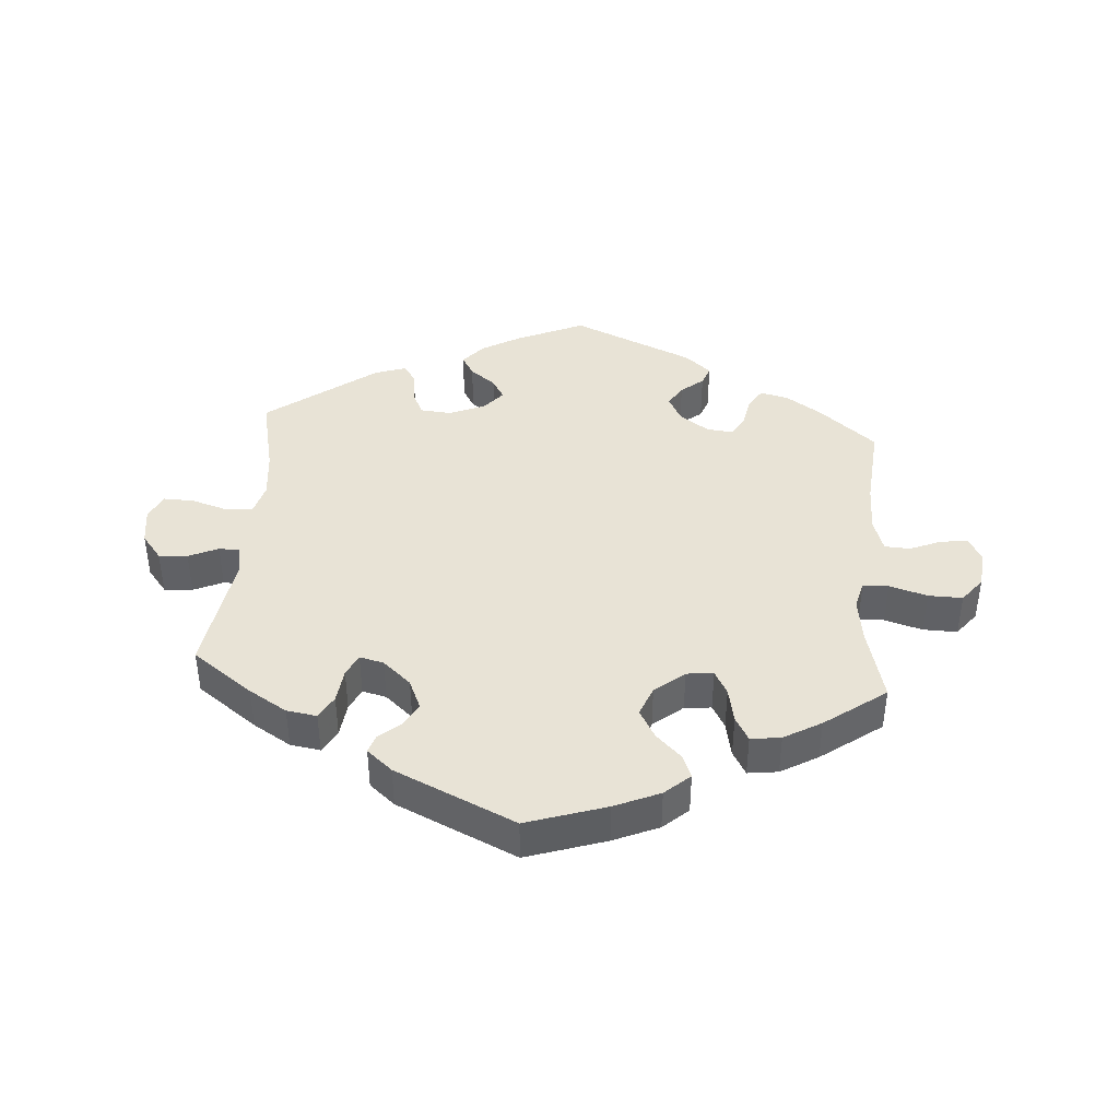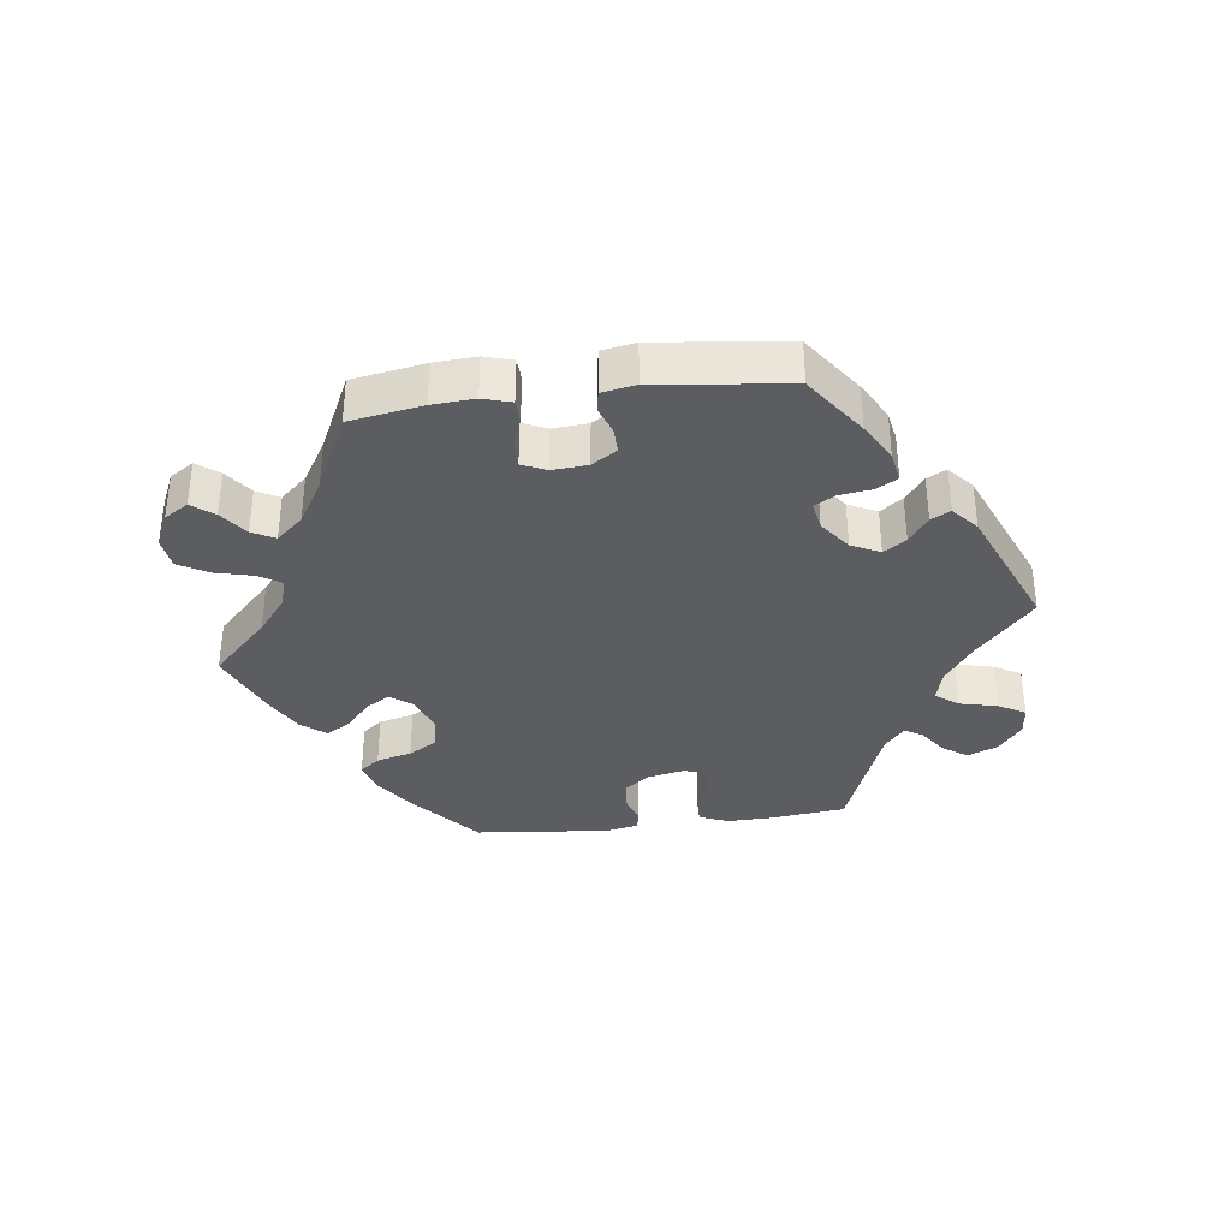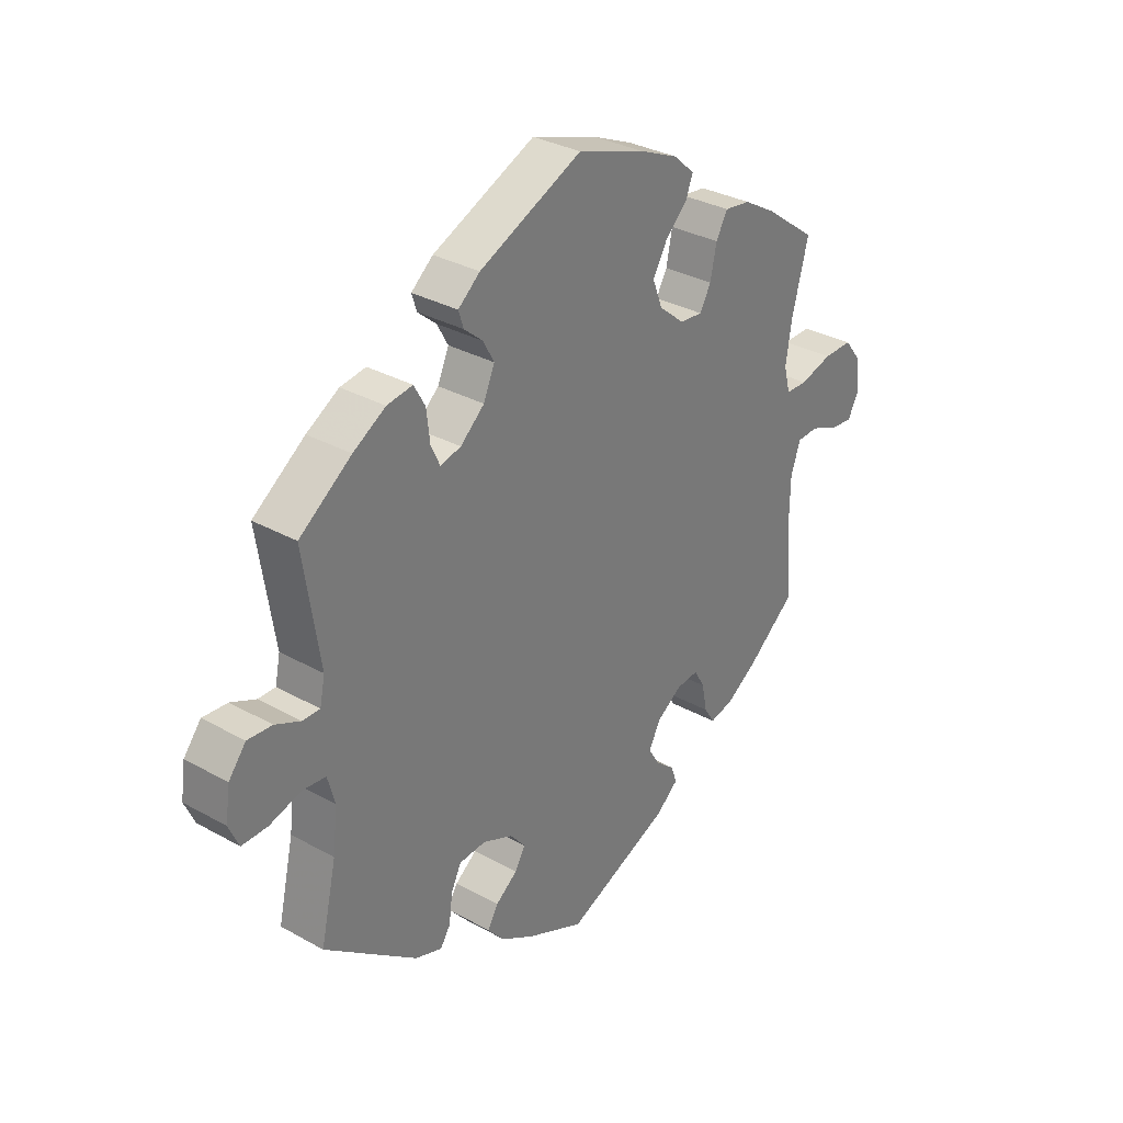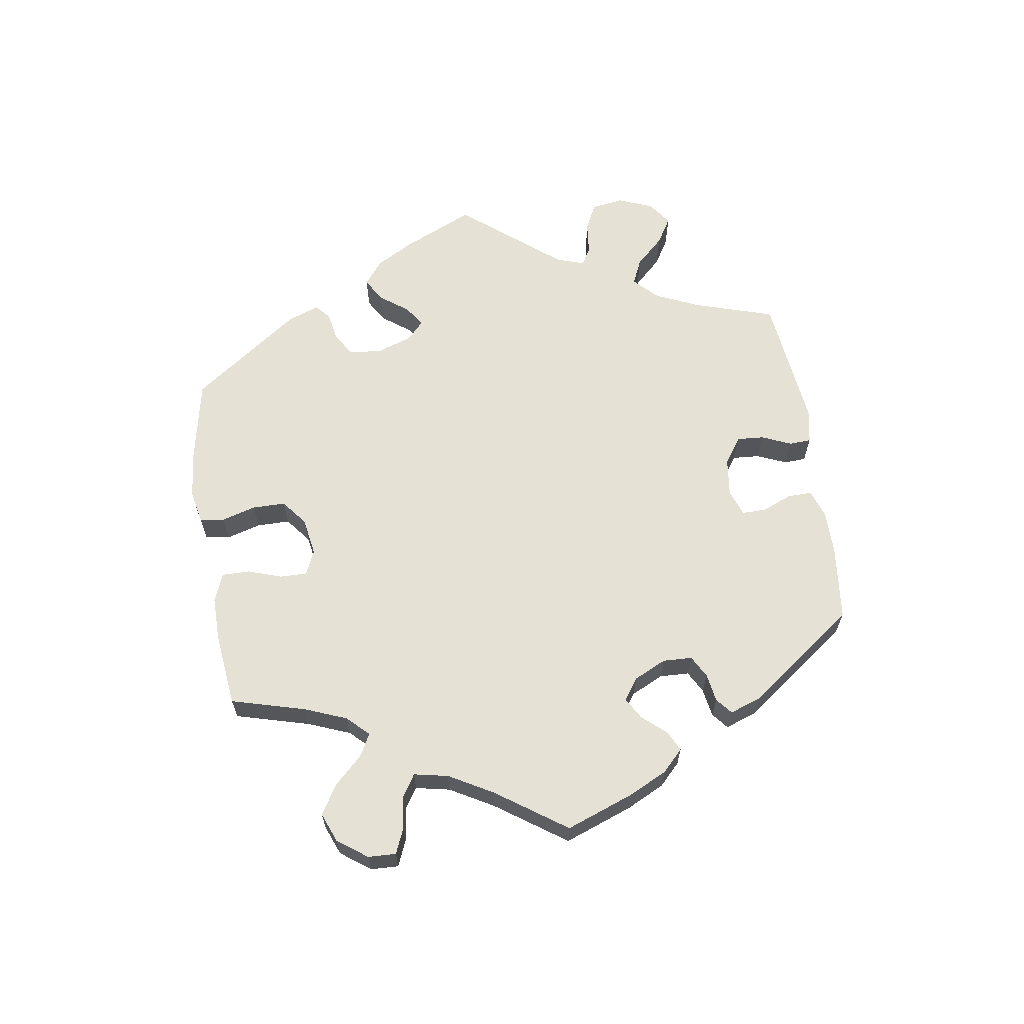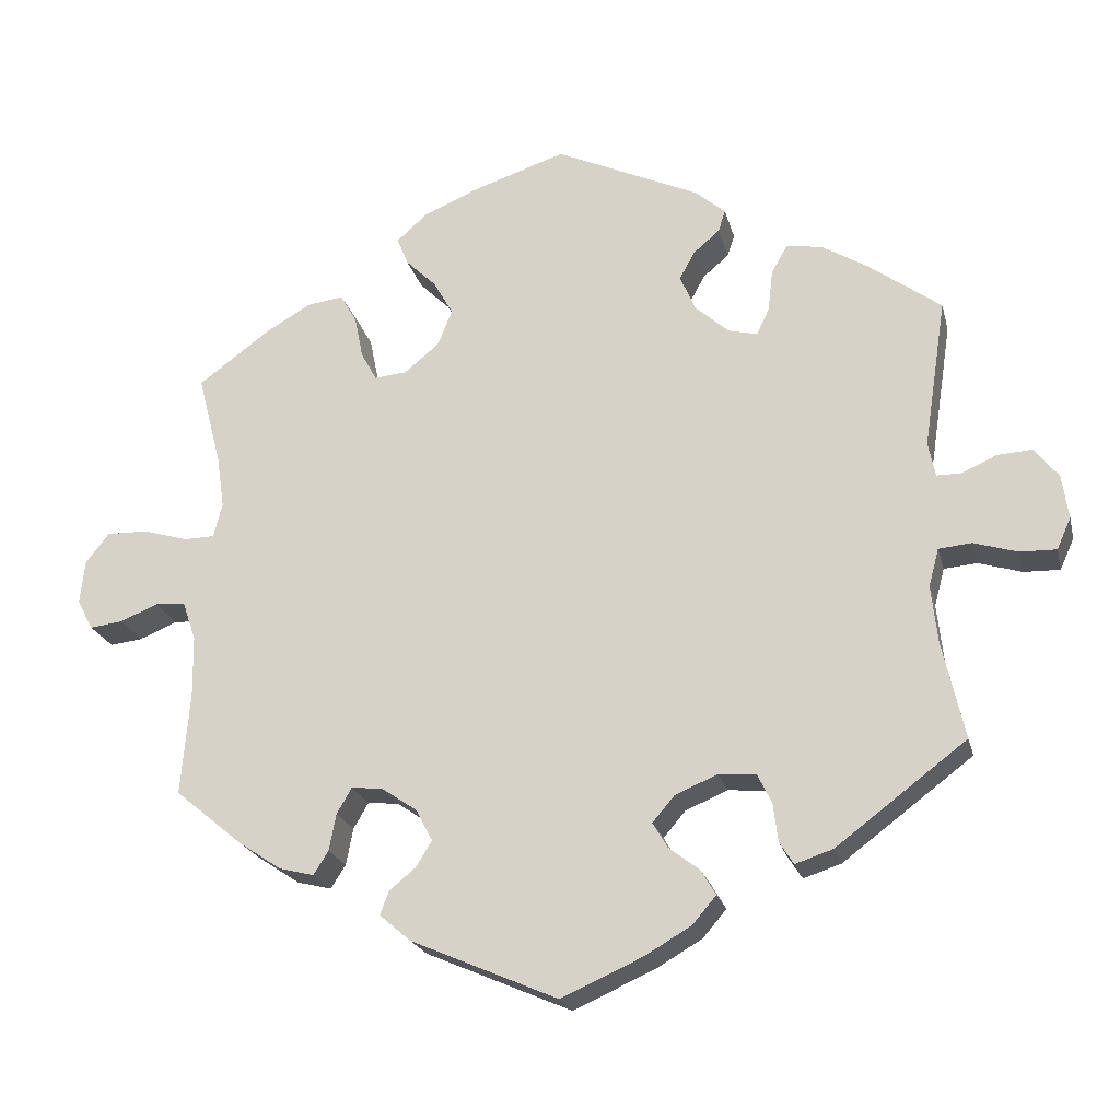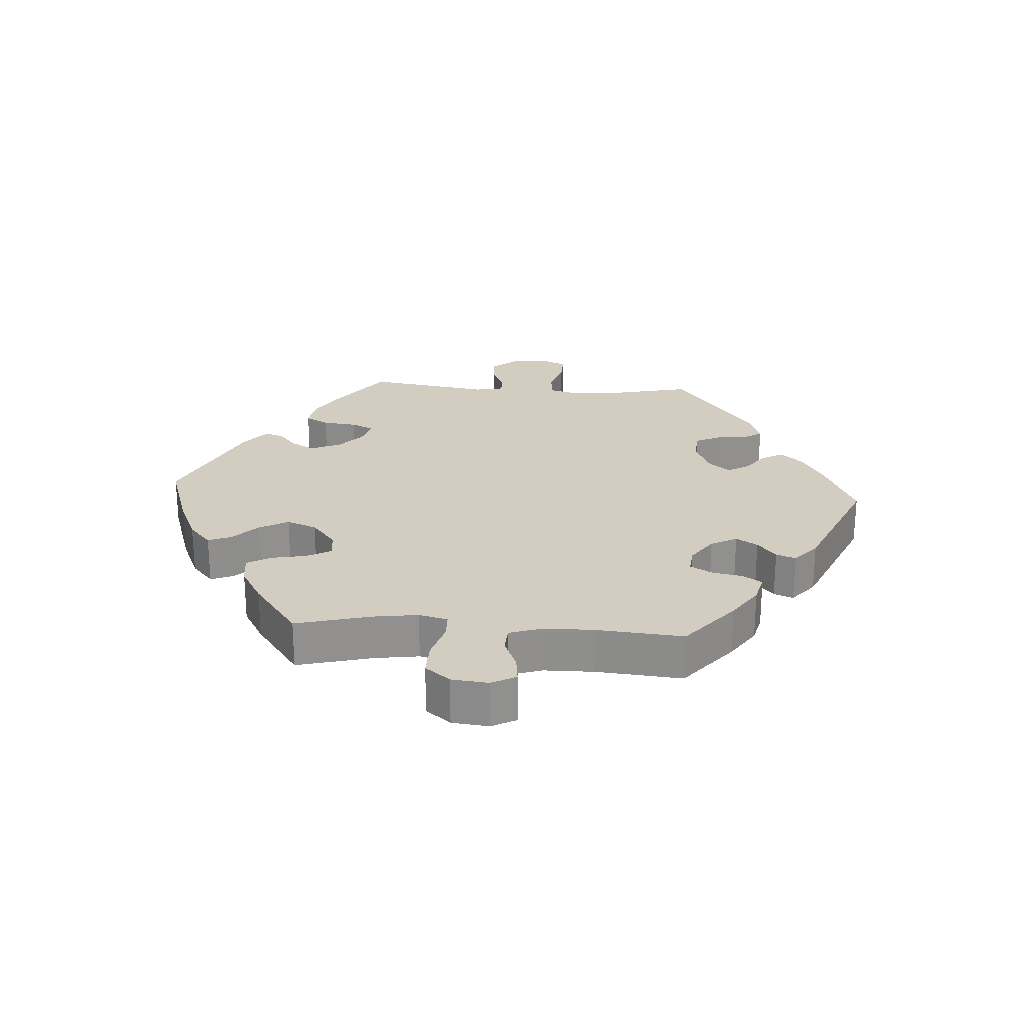
<metadata>
{"format":"obj","ext":"obj","renderer":"f3d","projection":"perspective","resolution":1024,"background":"white","views":[{"elev":41.4,"azim":4.4,"up":"+Y"},{"elev":-36.1,"azim":157.0,"up":"+Y"},{"elev":31.9,"azim":-51.8,"up":"+Z"},{"elev":64.3,"azim":111.3,"up":"+Y"},{"elev":-21.5,"azim":-166.6,"up":"+Z"},{"elev":24.6,"azim":94.0,"up":"+Y"}]}
</metadata>
<code>
v -0.473 0.07 -0.165
v -0.465 0.07 -0.091
v -0.478 0.07 -0.043
v -0.52 0.07 -0.039
v -0.576 0.07 -0.056
v -0.622 0.07 -0.057
v -0.64 0.07 -0.017
v -0.632 0.07 0.039
v -0.601 0.07 0.078
v -0.557 0.07 0.075
v -0.512 0.07 0.055
v -0.481 0.07 0.055
v -0.472 0.07 0.099
v -0.501 0.07 0.289
v -0.408 0.07 0.357
v -0.35 0.07 0.392
v -0.304 0.07 0.399
v -0.284 0.07 0.363
v -0.278 0.07 0.31
v -0.262 0.07 0.276
v -0.225 0.07 0.285
v -0.182 0.07 0.323
v -0.162 0.07 0.369
v -0.182 0.07 0.405
v -0.215 0.07 0.433
v -0.224 0.07 0.461
v -0.185 0.07 0.494
v -0.001 0.07 0.578
v 0.12 0.07 0.538
v 0.189 0.07 0.508
v 0.227 0.07 0.474
v 0.213 0.07 0.439
v 0.174 0.07 0.401
v 0.149 0.07 0.357
v 0.167 0.07 0.311
v 0.212 0.07 0.274
v 0.253 0.07 0.27
v 0.273 0.07 0.306
v 0.284 0.07 0.36
v 0.305 0.07 0.397
v 0.351 0.07 0.391
v 0.408 0.07 0.358
v 0.501 0.07 0.29
v 0.471 0.07 0.175
v 0.461 0.07 0.107
v 0.472 0.07 0.063
v 0.511 0.07 0.062
v 0.569 0.07 0.079
v 0.621 0.07 0.08
v 0.651 0.07 0.042
v 0.657 0.07 -0.014
v 0.637 0.07 -0.052
v 0.595 0.07 -0.047
v 0.547 0.07 -0.027
v 0.508 0.07 -0.029
v 0.491 0.07 -0.08
v 0.49 0.07 -0.157
v 0.501 0.07 -0.288
v 0.414 0.07 -0.36
v 0.36 0.07 -0.396
v 0.316 0.07 -0.407
v 0.297 0.07 -0.377
v 0.288 0.07 -0.33
v 0.269 0.07 -0.297
v 0.229 0.07 -0.301
v 0.184 0.07 -0.332
v 0.163 0.07 -0.372
v 0.183 0.07 -0.405
v 0.217 0.07 -0.433
v 0.228 0.07 -0.463
v 0.188 0.07 -0.497
v 0.001 0.07 -0.578
v -0.104 0.07 -0.531
v -0.162 0.07 -0.497
v -0.192 0.07 -0.462
v -0.173 0.07 -0.43
v -0.134 0.07 -0.4
v -0.115 0.07 -0.368
v -0.143 0.07 -0.335
v -0.197 0.07 -0.312
v -0.245 0.07 -0.316
v -0.263 0.07 -0.353
v -0.269 0.07 -0.402
v -0.287 0.07 -0.43
v -0.335 0.07 -0.414
v -0.501 0.07 -0.289
v -0.473 0 -0.165
v -0.465 0 -0.091
v -0.478 0 -0.043
v -0.52 0 -0.039
v -0.576 0 -0.056
v -0.622 0 -0.057
v -0.64 0 -0.017
v -0.632 0 0.039
v -0.601 0 0.078
v -0.557 0 0.075
v -0.512 0 0.055
v -0.481 0 0.055
v -0.472 0 0.099
v -0.501 0 0.289
v -0.408 0 0.357
v -0.35 0 0.392
v -0.304 0 0.399
v -0.284 0 0.363
v -0.278 0 0.31
v -0.262 0 0.276
v -0.225 0 0.285
v -0.182 0 0.323
v -0.162 0 0.369
v -0.182 0 0.405
v -0.215 0 0.433
v -0.224 0 0.461
v -0.185 0 0.494
v -0.001 0 0.578
v 0.12 0 0.538
v 0.189 0 0.508
v 0.227 0 0.474
v 0.213 0 0.439
v 0.174 0 0.401
v 0.149 0 0.357
v 0.167 0 0.311
v 0.212 0 0.274
v 0.253 0 0.27
v 0.273 0 0.306
v 0.284 0 0.36
v 0.305 0 0.397
v 0.351 0 0.391
v 0.408 0 0.358
v 0.501 0 0.29
v 0.471 0 0.175
v 0.461 0 0.107
v 0.472 0 0.063
v 0.511 0 0.062
v 0.569 0 0.079
v 0.621 0 0.08
v 0.651 0 0.042
v 0.657 0 -0.014
v 0.637 0 -0.052
v 0.595 0 -0.047
v 0.547 0 -0.027
v 0.508 0 -0.029
v 0.491 0 -0.08
v 0.49 0 -0.157
v 0.501 0 -0.288
v 0.414 0 -0.36
v 0.36 0 -0.396
v 0.316 0 -0.407
v 0.297 0 -0.377
v 0.288 0 -0.33
v 0.269 0 -0.297
v 0.229 0 -0.301
v 0.184 0 -0.332
v 0.163 0 -0.372
v 0.183 0 -0.405
v 0.217 0 -0.433
v 0.228 0 -0.463
v 0.188 0 -0.497
v 0.001 0 -0.578
v -0.104 0 -0.531
v -0.162 0 -0.497
v -0.192 0 -0.462
v -0.173 0 -0.43
v -0.134 0 -0.4
v -0.115 0 -0.368
v -0.143 0 -0.335
v -0.197 0 -0.312
v -0.245 0 -0.316
v -0.263 0 -0.353
v -0.269 0 -0.402
v -0.287 0 -0.43
v -0.335 0 -0.414
v -0.501 0 -0.289
f 85 86 1
f 82 83 84 85
f 81 82 85 1
f 80 81 1 2
f 79 80 2 3
f 74 75 76 77
f 74 77 78
f 73 74 78
f 72 73 78
f 71 72 78
f 68 69 70 71
f 67 68 71 78
f 66 67 78 79
f 60 61 62 63
f 60 63 64
f 57 58 59 60
f 56 57 60 64
f 55 56 64 65
f 51 52 53 54
f 51 54 55
f 50 51 55
f 47 48 49 50
f 46 47 50 55
f 41 42 43 44
f 41 44 45
f 38 39 40 41
f 37 38 41 45
f 36 37 45 46
f 30 31 32 33
f 30 33 34
f 29 30 34
f 28 29 34
f 27 28 34 35
f 24 25 26 27
f 23 24 27 35
f 16 17 18 19
f 16 19 20
f 13 14 15 16
f 12 13 16 20
f 8 9 10 11
f 8 11 12
f 7 8 12
f 4 5 6 7
f 3 4 7 12
f 36 46 55 65
f 22 23 35 36
f 21 22 36 65
f 21 65 66 79
f 20 21 79
f 3 12 20 79
f 87 172 171
f 171 170 169 168
f 87 171 168 167
f 88 87 167 166
f 89 88 166 165
f 163 162 161 160
f 164 163 160
f 164 160 159
f 164 159 158
f 164 158 157
f 157 156 155 154
f 164 157 154 153
f 165 164 153 152
f 149 148 147 146
f 150 149 146
f 146 145 144 143
f 150 146 143 142
f 151 150 142 141
f 140 139 138 137
f 141 140 137
f 141 137 136
f 136 135 134 133
f 141 136 133 132
f 130 129 128 127
f 131 130 127
f 127 126 125 124
f 131 127 124 123
f 132 131 123 122
f 119 118 117 116
f 120 119 116
f 120 116 115
f 120 115 114
f 121 120 114 113
f 113 112 111 110
f 121 113 110 109
f 105 104 103 102
f 106 105 102
f 102 101 100 99
f 106 102 99 98
f 97 96 95 94
f 98 97 94
f 98 94 93
f 93 92 91 90
f 98 93 90 89
f 151 141 132 122
f 122 121 109 108
f 151 122 108 107
f 165 152 151 107
f 165 107 106
f 165 106 98 89
f 1 87 88 2
f 2 88 89 3
f 3 89 90 4
f 4 90 91 5
f 5 91 92 6
f 6 92 93 7
f 7 93 94 8
f 8 94 95 9
f 9 95 96 10
f 10 96 97 11
f 11 97 98 12
f 12 98 99 13
f 13 99 100 14
f 14 100 101 15
f 15 101 102 16
f 16 102 103 17
f 17 103 104 18
f 18 104 105 19
f 19 105 106 20
f 20 106 107 21
f 21 107 108 22
f 22 108 109 23
f 23 109 110 24
f 24 110 111 25
f 25 111 112 26
f 26 112 113 27
f 27 113 114 28
f 28 114 115 29
f 29 115 116 30
f 30 116 117 31
f 31 117 118 32
f 32 118 119 33
f 33 119 120 34
f 34 120 121 35
f 35 121 122 36
f 36 122 123 37
f 37 123 124 38
f 38 124 125 39
f 39 125 126 40
f 40 126 127 41
f 41 127 128 42
f 42 128 129 43
f 43 129 130 44
f 44 130 131 45
f 45 131 132 46
f 46 132 133 47
f 47 133 134 48
f 48 134 135 49
f 49 135 136 50
f 50 136 137 51
f 51 137 138 52
f 52 138 139 53
f 53 139 140 54
f 54 140 141 55
f 55 141 142 56
f 56 142 143 57
f 57 143 144 58
f 58 144 145 59
f 59 145 146 60
f 60 146 147 61
f 61 147 148 62
f 62 148 149 63
f 63 149 150 64
f 64 150 151 65
f 65 151 152 66
f 66 152 153 67
f 67 153 154 68
f 68 154 155 69
f 69 155 156 70
f 70 156 157 71
f 71 157 158 72
f 72 158 159 73
f 73 159 160 74
f 74 160 161 75
f 75 161 162 76
f 76 162 163 77
f 77 163 164 78
f 78 164 165 79
f 79 165 166 80
f 80 166 167 81
f 81 167 168 82
f 82 168 169 83
f 83 169 170 84
f 84 170 171 85
f 85 171 172 86
f 86 172 87 1

</code>
